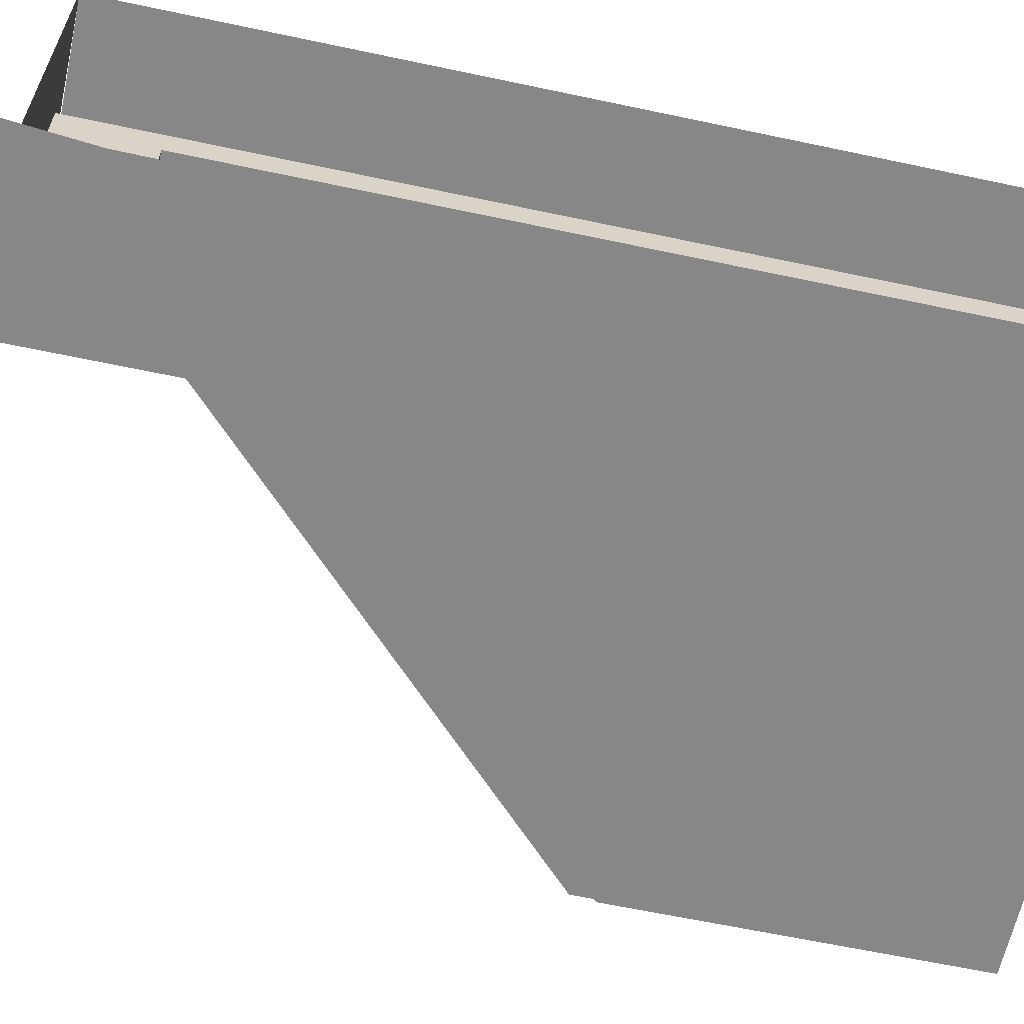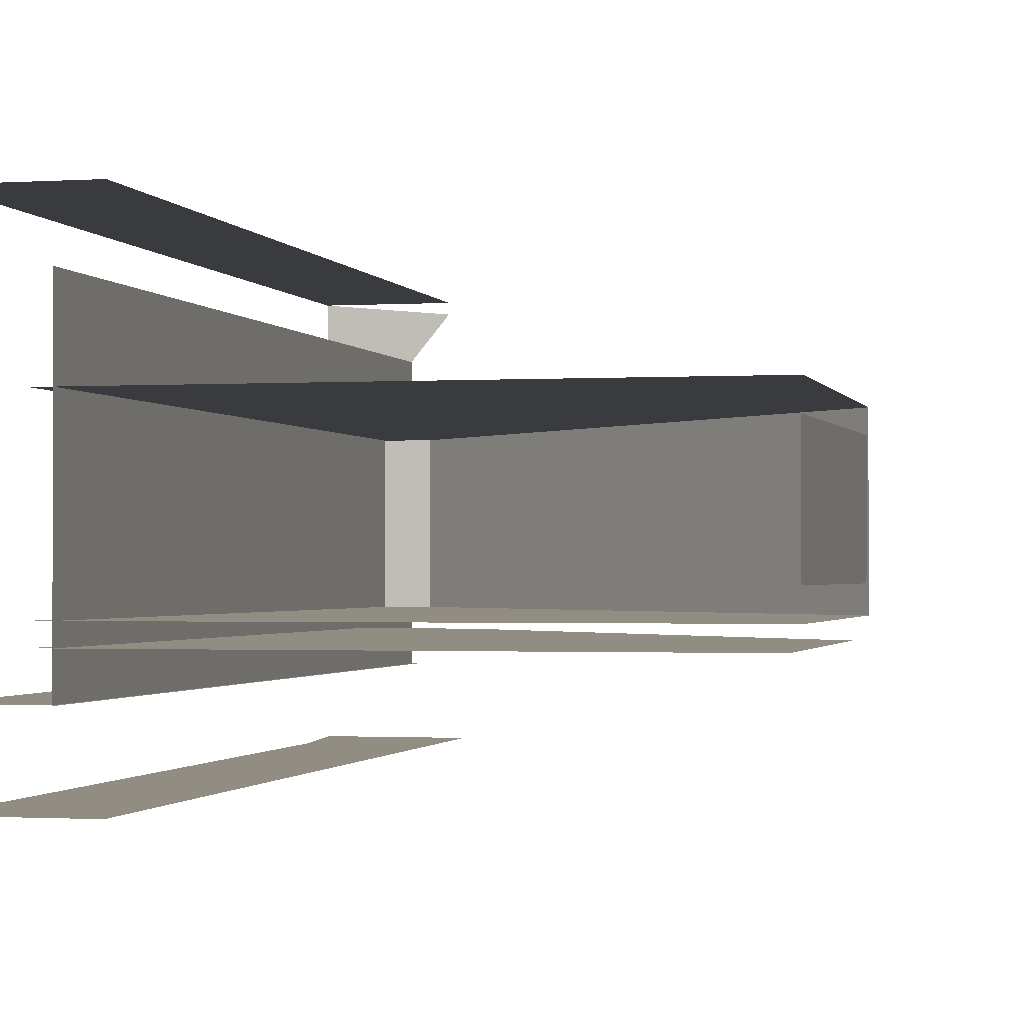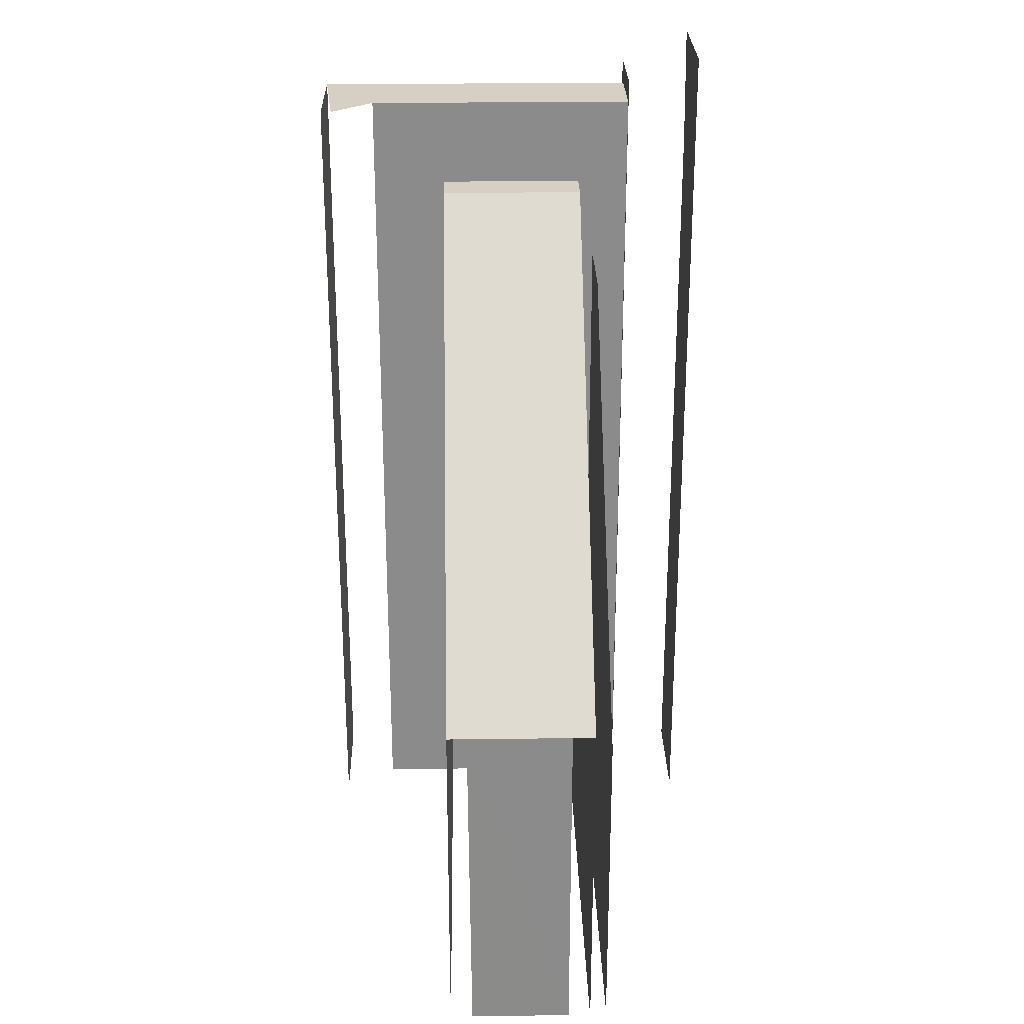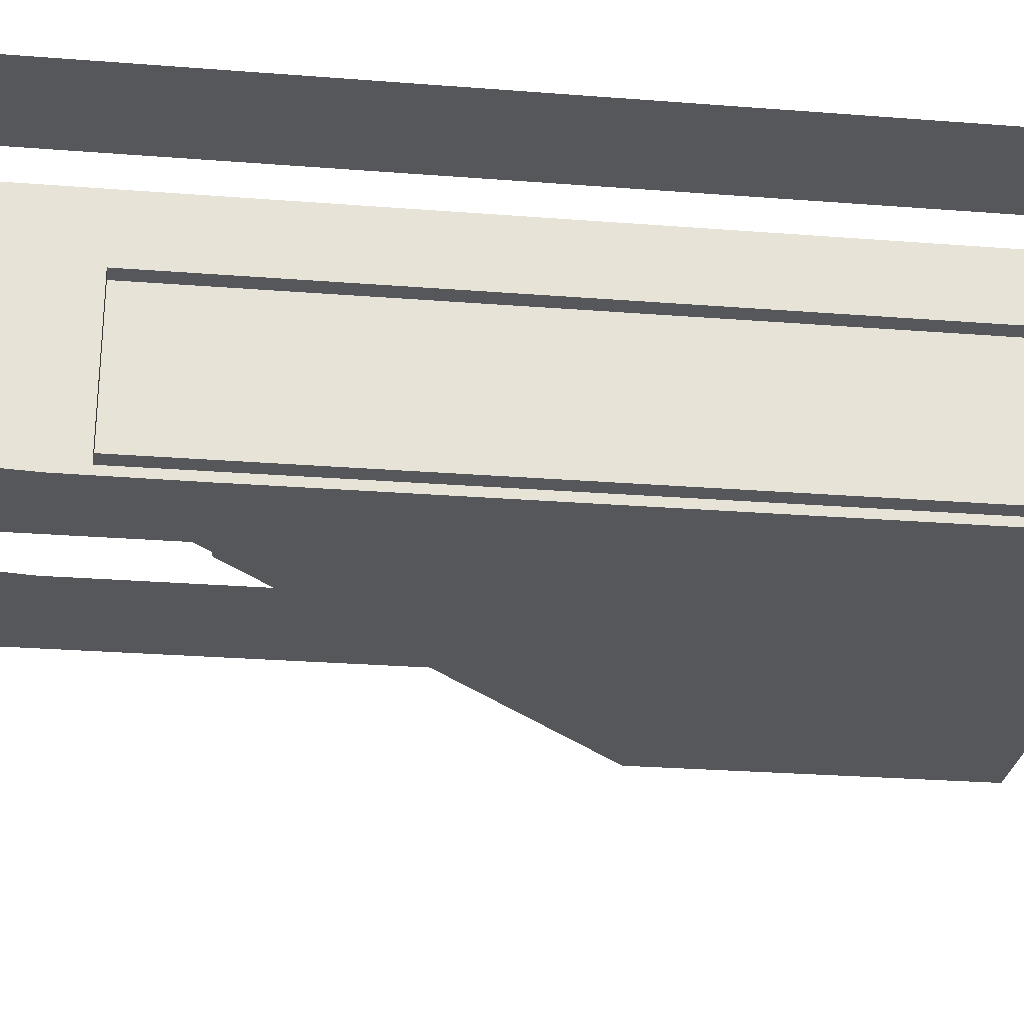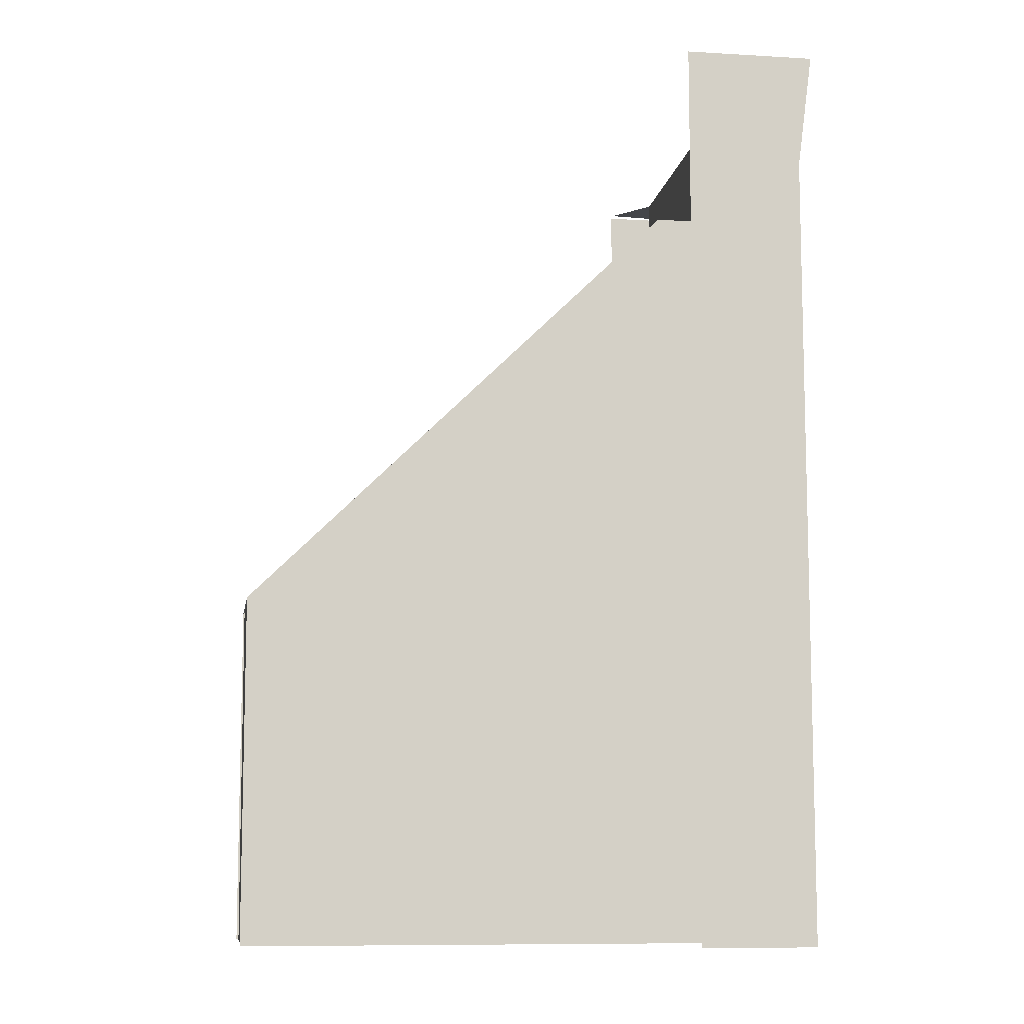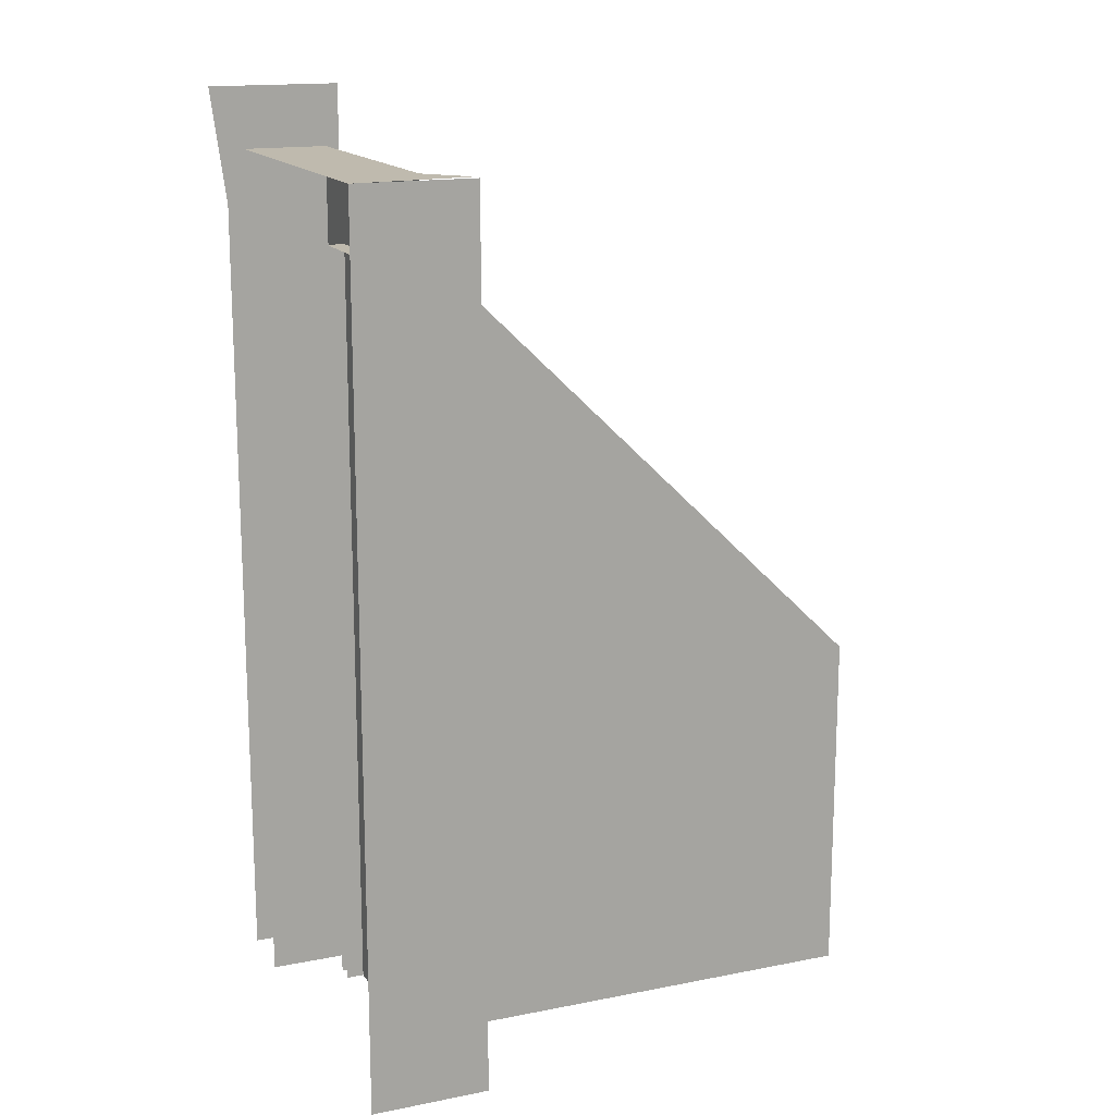
<metadata>
{"format":"obj","ext":"obj","renderer":"f3d","projection":"perspective","resolution":1024,"background":"white","views":[{"elev":-62.6,"azim":77.8,"up":"+Y"},{"elev":-1.2,"azim":-166.7,"up":"+Y"},{"elev":26.3,"azim":-91.2,"up":"+Z"},{"elev":-26.6,"azim":83.0,"up":"+Y"},{"elev":-9.4,"azim":-8.8,"up":"+Z"},{"elev":15.7,"azim":157.4,"up":"+Z"}]}
</metadata>
<code>
g
v 2955 1724 -17551
v 2885 1724 -17551
v 2854 2001 -17551
v 2955 2010 -17551
v 2885 1964 -17551
v 2955 2010 -17551
v 2866 1983 -17551
v 2962 1724 -1.76e+04
v 2882 1724 -17531
v 2955 1662 -1.76e+04
v 2854 1662 -1.75e+04
v 2880 1703 -1.753e+04
v 2866 1689 -17515
v 2799 1763 -1.77e+04
v 2900 1755 -1.77e+04
v 2900 1763 -1.77e+04
v 2482 1763 -18009
v 2482 1763 -18009
v 2474 1897 -17992
v 2849 1897 -1.763e+04
v 2849 1897 -1.763e+04
v 2900 1770 -1.763e+04
v 2900 1770 -1.763e+04
v 2849 1770 -1.763e+04
v 2849 1770 -1.763e+04
v 2474 1770 -17992
v 2474 1787 -1.799e+04
v 2900 1897 -1.763e+04
v 2900 1897 -1.763e+04
v 2474 1880 -1.799e+04
v 2487 1897 -1.807e+04
v 2900 2135 -1.806e+04
v 2900 2134 -1.806e+04
v 2487 1896 -1.807e+04
v 2487 1897 -18073
v 2900 2136 -1.806e+04
v 2955 1724 -17551
v 2885 1724 -17551
v 2885 1724 -17551
v 2854 2001 -17551
v 2854 2010 -17551
v 2881 1969 -17551
v 2885 1964 -17551
v 2882 1716 -1.753e+04
v 2882 1716 -1.753e+04
v 2854 1672 -1.75e+04
v 2854 1672 -1.75e+04
v 2880 1703 -1.753e+04
v 2866 1689 -17515
v 2799 1755 -1.77e+04
v 2799 1763 -1.77e+04
v 2482 1755 -18009
v 2474 1897 -17992
v 2849 1897 -1.763e+04
v 2849 1770 -1.763e+04
v 2474 1777 -17992
v 2474 1770 -17992
v 2475 1789 -1.799e+04
v 2487 1896 -1.807e+04
v 2900 2134 -1.806e+04
v 2486 1897 -1.807e+04
v 2900 2135 -1.806e+04
v 2968 1724 -17531
v 2968 1662 -1.75e+04
v 2968 1716 -1.753e+04
v 2968 1703 -1.753e+04
v 2968 1689 -17515
v 2968 1672 -1.75e+04
v 2482 1755 -1.829e+04
v 2693 1770 -1.829e+04
v 2474 1770 -1.829e+04
v 2900 1897 -1.829e+04
v 2955 1724 -1.829e+04
v 2885 1724 -1.829e+04
v 2955 2010 -1.829e+04
v 2885 1724 -1.829e+04
v 2885 1964 -1.829e+04
v 2881 1969 -1.829e+04
v 2866 1983 -1.829e+04
v 2854 2001 -1.829e+04
v 2882 1724 -1.829e+04
v 2955 1724 -1.829e+04
v 2955 1662 -1.829e+04
v 2854 1662 -1.829e+04
v 2882 1716 -1.829e+04
v 2880 1703 -1.829e+04
v 2866 1689 -1.829e+04
v 2854 1672 -1.829e+04
v 2900 1755 -1.829e+04
v 2482 1763 -1.829e+04
v 2474 1890 -1.829e+04
v 2474 1777 -1.829e+04
v 2474 1880 -1.829e+04
v 2474 1787 -1.829e+04
v 2475 1789 -1.829e+04
v 2475 1878 -1.829e+04
v 2900 1770 -1.829e+04
v 2474 1897 -1.829e+04
v 2854 2010 -1.829e+04
g u2NEBuild11
f 53 29 54
f 1 38 5
f 20 26 19
f 28 24 21
f 1 5 6
f 8 63 9
f 64 10 11
f 25 71 57
f 37 74 2
f 39 77 43
f 82 9 81
f 10 84 11
f 50 69 52
f 30 95 96
f 22 97 25
f 53 72 29
f 41 75 4
f 97 70 25
f 41 99 75
f 53 98 72
f 30 58 95
f 15 89 50
f 50 89 69
f 83 84 10
f 8 9 82
f 76 77 39
f 73 74 37
f 25 70 71
f 23 24 28
f 20 55 26
f 5 40 6

</code>
